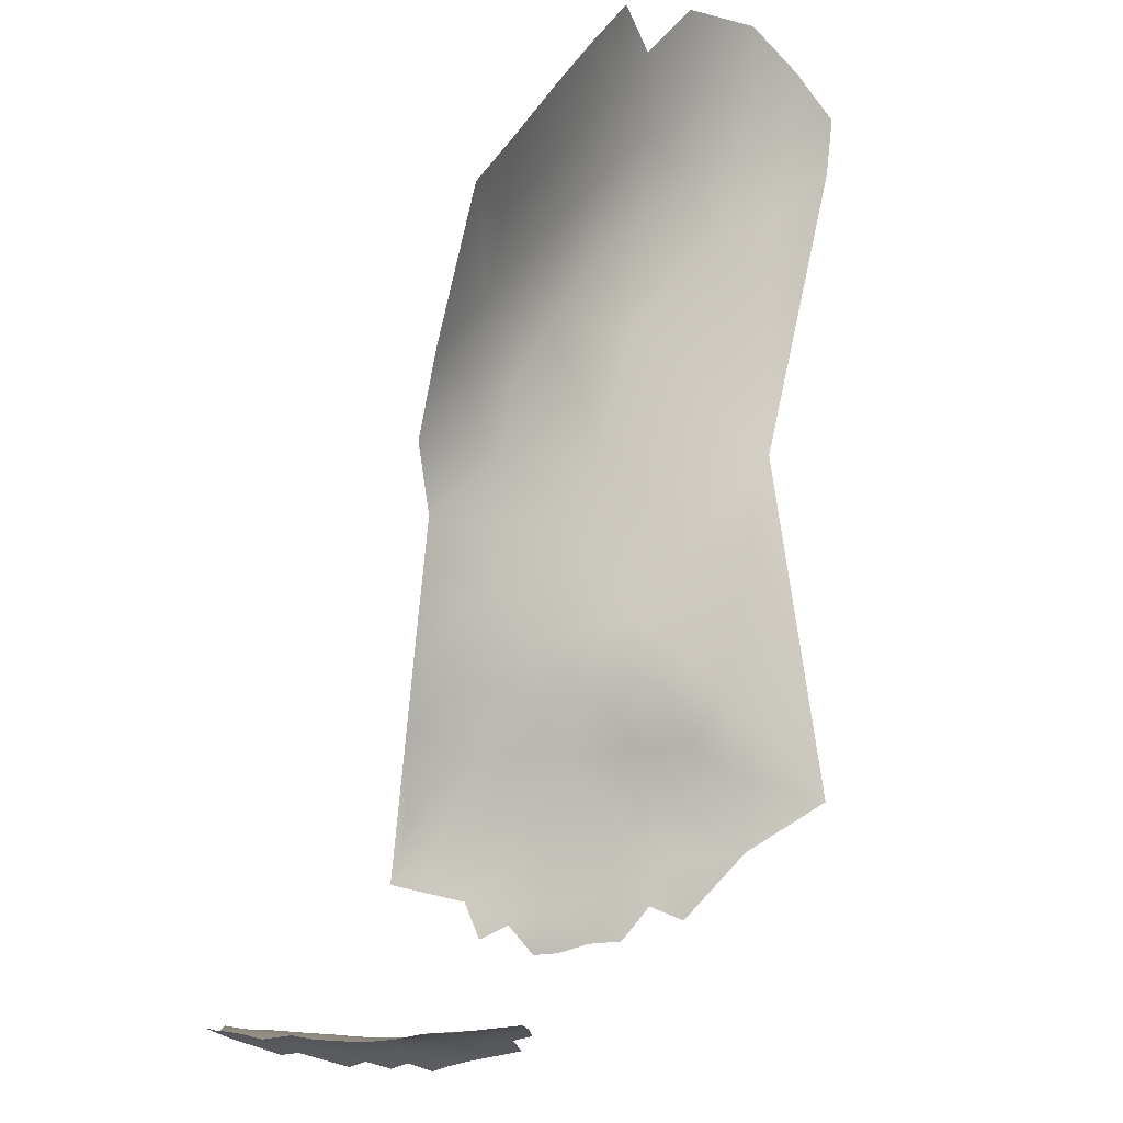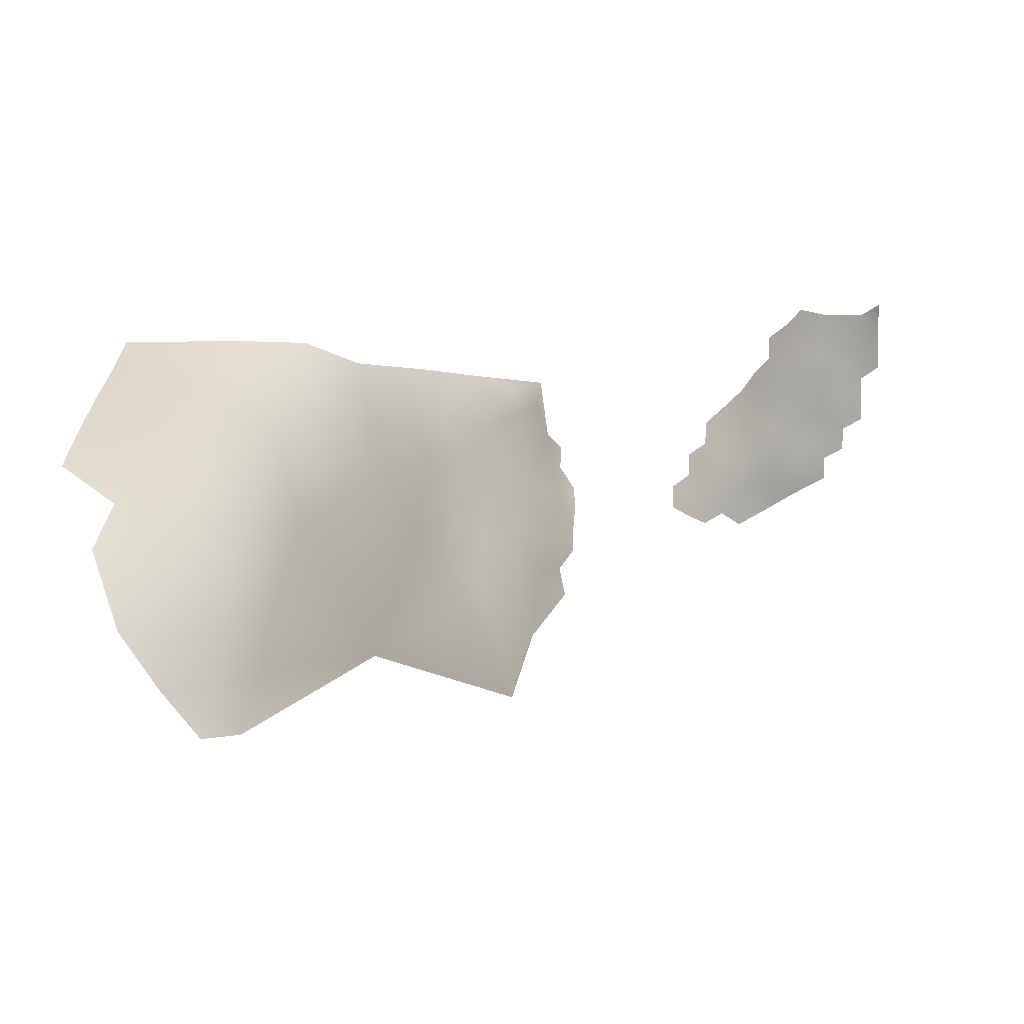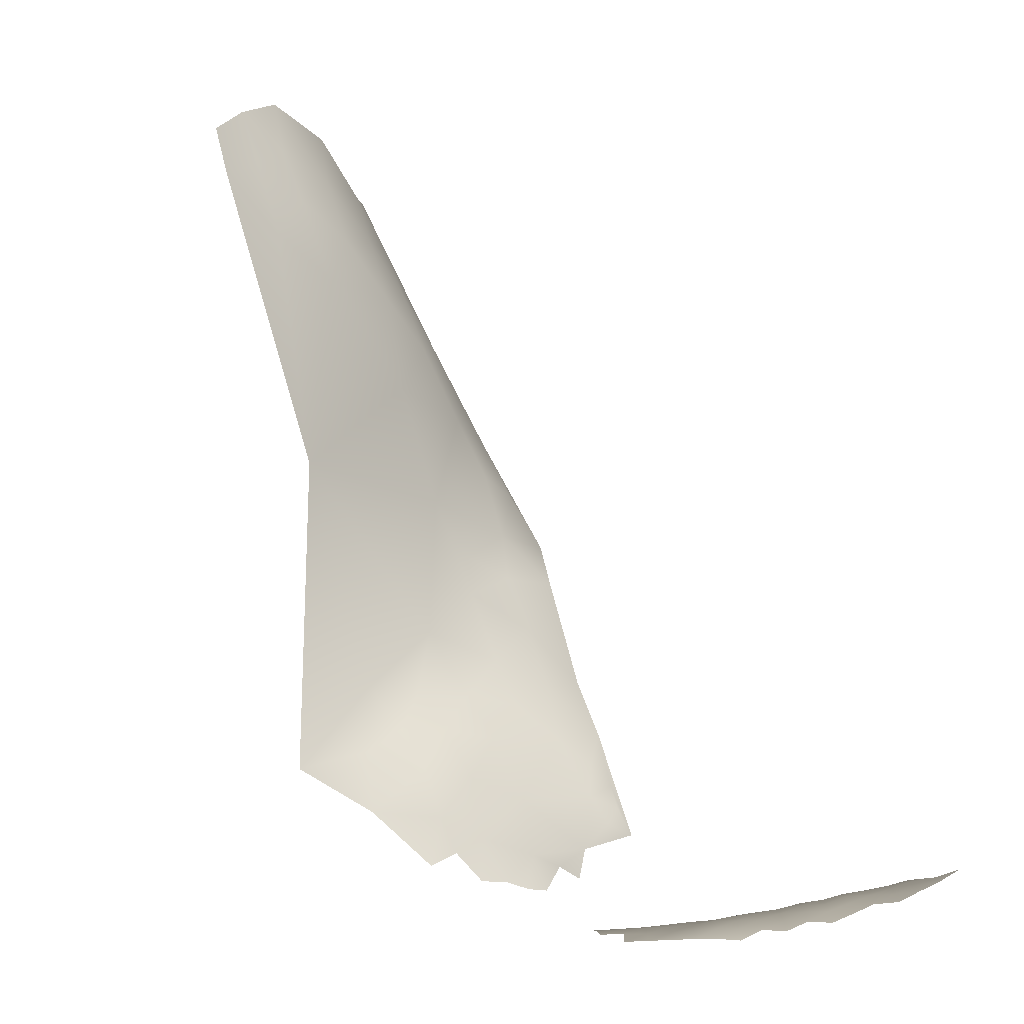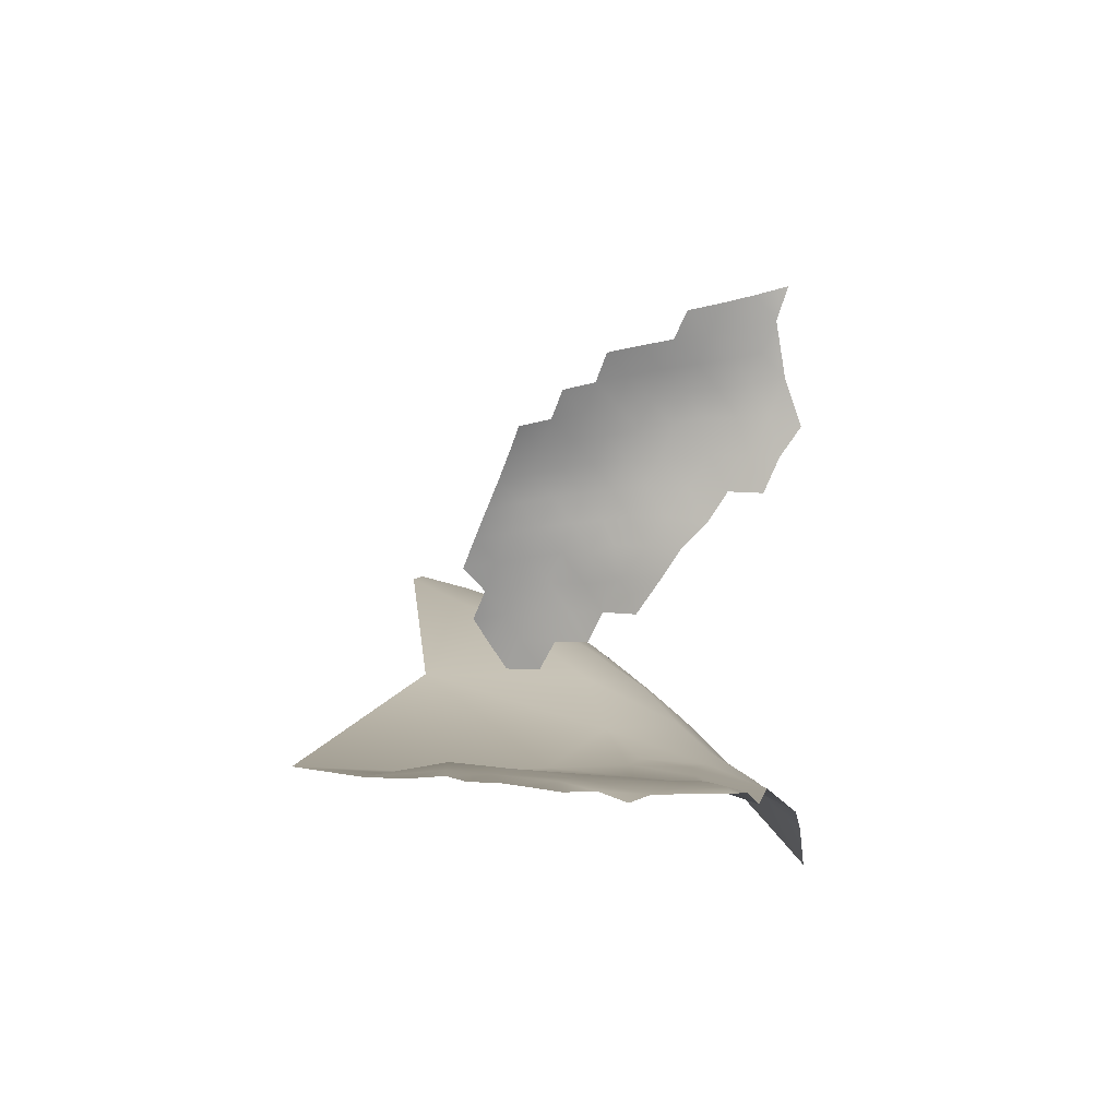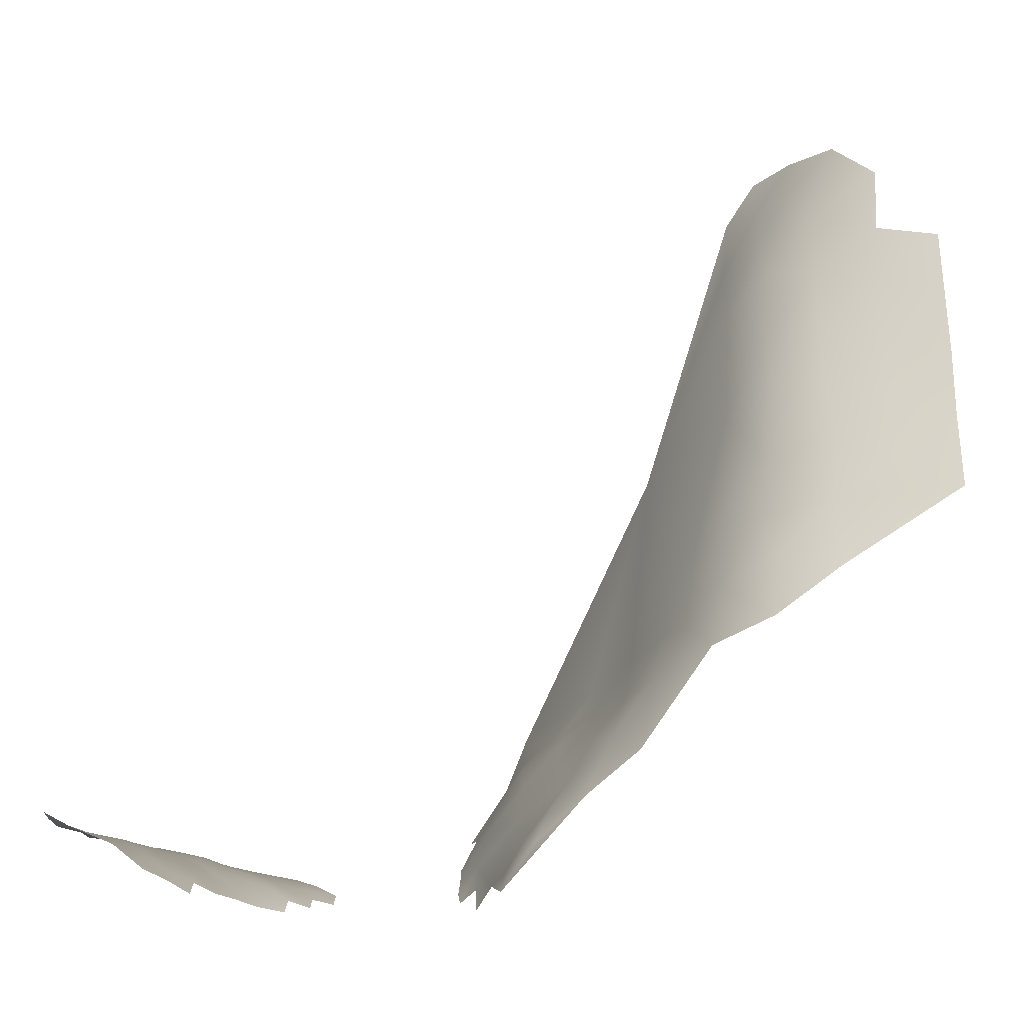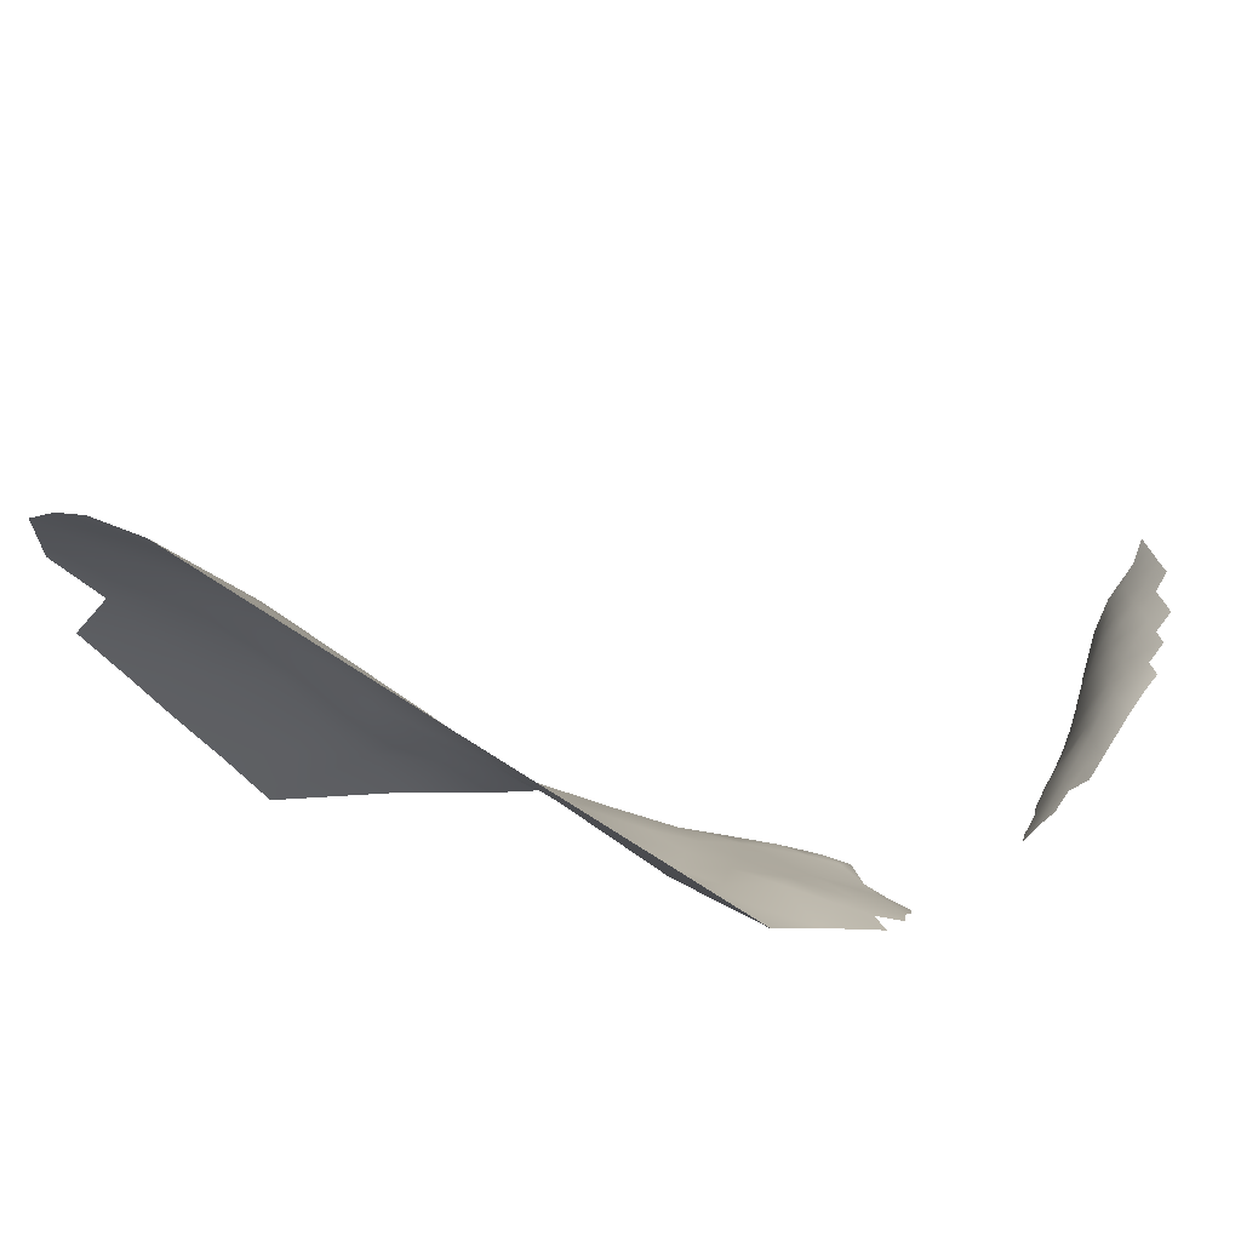
<metadata>
{"format":"obj","ext":"obj","renderer":"f3d","projection":"perspective","resolution":1024,"background":"white","views":[{"elev":-39.8,"azim":-105.3,"up":"+Z"},{"elev":3.0,"azim":3.9,"up":"+Y"},{"elev":12.6,"azim":58.7,"up":"+Z"},{"elev":-54.4,"azim":98.8,"up":"+Z"},{"elev":-4.5,"azim":179.9,"up":"+Z"},{"elev":-73.6,"azim":36.1,"up":"+Y"}]}
</metadata>
<code>
v 79.37 749.1 171.1
v 79.37 752.9 171.2
v 79.36 756.7 171.2
v 76.07 754.8 170.1
v 76.11 751 170.3
v 72.93 752.8 169
v 72.93 749 169.4
v 76.12 747.2 170.2
v 72.93 745.3 169.5
v 79.36 745.2 170.7
v 72.91 756.7 168.4
v 69.86 754.4 167.2
v 69.88 758.3 166.3
v 66.84 752.1 166.3
v 69.85 750.5 168.1
v 66.77 748.2 167.3
v 69.85 746.6 168.6
v 72.96 760.4 167.6
v 73.11 764.3 166.2
v 47.81 744.5 169.3
v 47.81 740 170.5
v 47.74 751.9 166.4
v 76 758.8 169.4
v 45.26 755.8 168.8
v 45.2 759.6 166
v 82.63 750.9 171.9
v 82.62 754.8 172.3
v 82.59 758.5 172.3
v 85.8 752.9 173.1
v 85.73 756.7 173.6
v 85.84 749 172.5
v 89 750.9 173.3
v 88.92 754.6 174.1
v 82.64 747.1 171.6
v 92.2 752.7 174.1
v 76.48 762.9 168.5
v 82.11 773.8 169.7
v 79.78 770.5 168.7
v 76.74 767.6 167.3
v 79.93 766.4 169.6
v 82.78 769.1 171.1
v 85.15 772.2 172.4
v 84.83 776.5 171.4
v 84.83 780.5 170.2
v 88.35 775 174.1
v 88.02 779.4 173.1
v 87.95 782.8 172.4
v 82.89 765 171.8
v 80.09 763 170.6
v 85.75 763.4 173.5
v 85.77 767.4 173.1
v 88.8 765.5 174.6
v 88.64 769.7 174.6
v 91.86 767.4 175.8
v 91.79 771.4 175.9
v 91.85 763.6 175.4
v 88.66 761.8 174.6
v 91.82 759.9 175.2
v 95.08 761.7 175.8
v 95.06 765.4 176.4
v 95.03 769.2 176.8
v 95 773 177.2
v 98.26 767.2 177.2
v 98.23 771 177.6
v 95.06 757.9 175.3
v 98.33 759.7 175.9
v 98.35 763.5 176.5
v 101.6 765.2 177.1
v 101.6 768.9 177.7
v 101.5 772.7 178.3
v 94.99 776.8 177.3
v 95.01 780.7 177.2
v 95.08 784.5 177.4
v 91.77 782.3 175.4
v 98.05 782.2 178.5
v 98.02 778.8 178.2
v 101.2 780.6 179.4
v 101.2 784.4 179.9
v 98.05 775 178
v 101.2 776.8 178.8
v 91.75 778.6 175.8
v 104.3 782.4 180.7
v 104.3 786.2 181.8
v 92.12 774.9 176.2
v 104.3 778.5 179.9
v 104.4 774.8 179.2
v 95.14 754.2 174.5
v 91.93 756.2 174.7
v 88.82 758.2 174.5
v 122.3 786.4 199.7
v 85.54 760.1 173.6
v 82.6 761.8 172.1
v 79.47 760.1 170.6
v 48.07 748.4 167.5
v 46.39 731.9 174.1
v 45.42 736.8 174.9
v 90.59 785.6 174
v 45.08 751 171.7
v 117.7 784.6 196.3
v 42.28 736.1 179.8
v 38.08 735.5 186.4
v 44.11 742.3 175.8
v 41.53 772 169.8
v 39.16 770.8 173.9
v 40.9 767.9 172.3
v 38.31 766.2 176.5
v 34.93 768.4 180.4
v 42.89 762.1 169.7
v 32.82 782.7 171.1
v 36.54 771.2 176.9
v 16.81 756.5 207
v 13.2 757.9 212.4
v -5.93 727.6 285.4
v -11.89 736.3 286
v -0.7159 720.7 283.3
v -0.5792 727.6 277.5
v 5.09 728.3 267
v 0.063 735.2 271.1
v -5.082 734.4 279.1
v 3.744 720.3 276.5
v -17.12 747.4 279.7
v -24.73 759.1 267.6
v -16.27 753.5 269.7
v -24.71 764 258
v -24.73 768.9 248
v -15.43 763.2 251.4
v -15.79 758.5 260.7
v -7.05 751 263.1
v -6.986 757.2 253.8
v -6.831 762.8 244.4
v 0.5013 750.2 254.4
v 0.2012 757.1 245.4
v -0.4568 743.3 264.3
v 6.708 749.3 240.6
v 11.57 752.8 221.9
v 1.702 762.7 233
v -7.686 768.3 235.3
v -6.662 772.8 226.3
v -15.63 773 232.8
v -15.58 768.3 241.7
v -24.49 773.4 238.4
v -6.978 778.9 216.2
v 1.299 773.4 218.4
v -24.55 778.5 227.6
v 9.214 767 214.1
v 4.256 766.5 223.5
v 11.26 775.3 205
v 19.2 766 200.2
v 25.34 766.1 191.7
v 21.53 774.3 190.2
v 29.43 773.3 183.5
v 14.25 765.1 207.9
v 23.1 757.5 197
v 31.85 763.9 184.8
v 28.23 758 190.7
v 27.35 749.6 193.4
v 32.9 751 187.4
v 39.18 752.5 178.9
v 32.37 742.5 190.2
v 27.07 740.4 195
v 31.81 734.8 191.4
v 34.51 727.4 189.7
v 38.11 743.9 183.5
v 21.38 745.9 203
v 27.2 731.8 197.7
v -7.19 743.4 273.3
v 5.392 737.1 259.2
v 40.72 724.9 182.3
v 37.44 714.3 190.1
v 2.625 778.8 209.1
v 17.63 726.7 232.3
f 88 89 33
f 81 72 74
f 71 62 79
f 56 52 57
f 53 54 55
f 30 33 89
f 86 85 80
f 59 65 66
f 76 71 79
f 61 55 54
f 8 7 9
f 91 57 50
f 61 64 62
f 71 84 62
f 63 64 61
f 76 80 77
f 76 79 80
f 56 58 59
f 87 88 35
f 75 76 77
f 75 77 78
f 67 59 66
f 57 58 56
f 57 89 58
f 60 63 61
f 56 54 52
f 77 80 85
f 5 8 1
f 5 1 2
f 88 58 89
f 72 71 76
f 7 8 5
f 60 59 67
f 60 56 59
f 87 65 88
f 48 49 92
f 11 23 18
f 26 2 1
f 65 59 58
f 65 58 88
f 26 34 31
f 52 50 57
f 55 62 84
f 55 61 62
f 92 50 48
f 63 60 67
f 72 76 75
f 35 88 33
f 23 36 18
f 73 72 75
f 73 74 72
f 34 26 1
f 60 61 54
f 60 54 56
f 33 29 32
f 33 32 35
f 3 28 93
f 3 27 28
f 26 29 27
f 27 3 2
f 27 2 26
f 15 16 17
f 29 31 32
f 29 26 31
f 82 78 77
f 91 50 92
f 91 92 28
f 6 7 5
f 6 5 4
f 30 91 28
f 30 29 33
f 48 51 41
f 4 5 2
f 10 1 8
f 53 52 54
f 68 69 63
f 68 63 67
f 10 34 1
f 6 15 7
f 92 49 93
f 92 93 28
f 82 77 85
f 40 49 48
f 12 6 11
f 30 28 27
f 30 27 29
f 4 2 3
f 7 15 17
f 7 17 9
f 83 78 82
f 64 63 69
f 64 69 70
f 91 30 89
f 91 89 57
f 11 6 4
f 51 50 52
f 51 48 50
f 38 39 40
f 64 79 62
f 51 52 53
f 11 18 13
f 12 11 13
f 81 71 72
f 12 14 15
f 12 15 6
f 18 36 19
f 14 16 15
f 43 45 46
f 40 48 41
f 40 41 38
f 42 45 43
f 81 84 71
f 43 46 44
f 70 86 80
f 4 23 11
f 37 42 43
f 70 79 64
f 70 80 79
f 47 44 46
f 23 3 93
f 23 4 3
f 36 23 93
f 36 93 49
f 42 41 51
f 42 51 53
f 104 105 103
f 104 106 105
f 106 104 110
f 37 38 41
f 37 41 42
f 47 74 97
f 40 39 36
f 40 36 49
f 19 36 39
f 97 74 73
f 110 107 106
f 45 81 46
f 45 84 81
f 45 42 53
f 45 55 84
f 45 53 55
f 46 74 47
f 46 81 74
f 73 75 78
f 100 96 102
f 98 22 24
f 98 94 22
f 96 21 102
f 24 25 108
f 102 21 20
f 98 20 94
f 103 110 104
f 115 120 116
f 100 95 96
f 163 157 159
f 161 160 165
f 161 159 160
f 159 157 156
f 155 156 157
f 153 156 155
f 103 105 108
f 108 105 106
f 155 154 149
f 113 116 119
f 149 153 155
f 149 148 153
f 151 154 107
f 151 107 110
f 118 116 117
f 167 118 117
f 118 119 116
f 115 116 113
f 117 116 120
f 126 129 130
f 163 101 100
f 158 157 163
f 156 164 160
f 156 160 159
f 159 161 101
f 159 101 163
f 114 113 119
f 139 137 138
f 162 161 165
f 98 102 20
f 158 102 98
f 166 119 118
f 152 112 111
f 127 129 126
f 139 140 137
f 125 140 141
f 153 164 156
f 163 102 158
f 163 100 102
f 126 130 140
f 132 129 131
f 132 130 129
f 138 143 142
f 133 118 167
f 141 140 139
f 127 122 123
f 127 124 122
f 143 146 145
f 166 118 133
f 130 137 140
f 166 133 128
f 124 127 126
f 98 24 108
f 125 126 140
f 125 124 126
f 142 143 170
f 162 101 161
f 151 149 154
f 151 150 149
f 147 145 152
f 154 106 107
f 145 112 152
f 127 123 128
f 127 128 129
f 131 129 128
f 131 128 133
f 169 168 162
f 141 139 144
f 164 153 111
f 148 152 111
f 148 111 153
f 150 148 149
f 147 152 148
f 146 143 138
f 168 101 162
f 168 100 101
f 170 145 147
f 170 143 145
f 136 146 138
f 136 138 137
f 168 95 100
f 134 132 131
f 166 128 123
f 166 123 121
f 136 132 134
f 164 165 160
f 157 154 155
f 158 98 108
f 136 137 130
f 136 130 132
f 135 136 134
f 158 108 106
f 135 146 136
f 166 114 119
f 166 121 114
f 135 111 112
f 147 148 150
f 138 144 139
f 151 110 103
f 135 112 145
f 135 145 146
f 158 154 157
f 158 106 154
f 131 133 167
f 142 144 138
f 169 162 165
f 135 164 111
f 171 135 134
f 134 131 167
f 171 134 167
f 171 164 135
f 171 165 164
f 171 167 117
f 171 117 120
f 171 169 165

</code>
